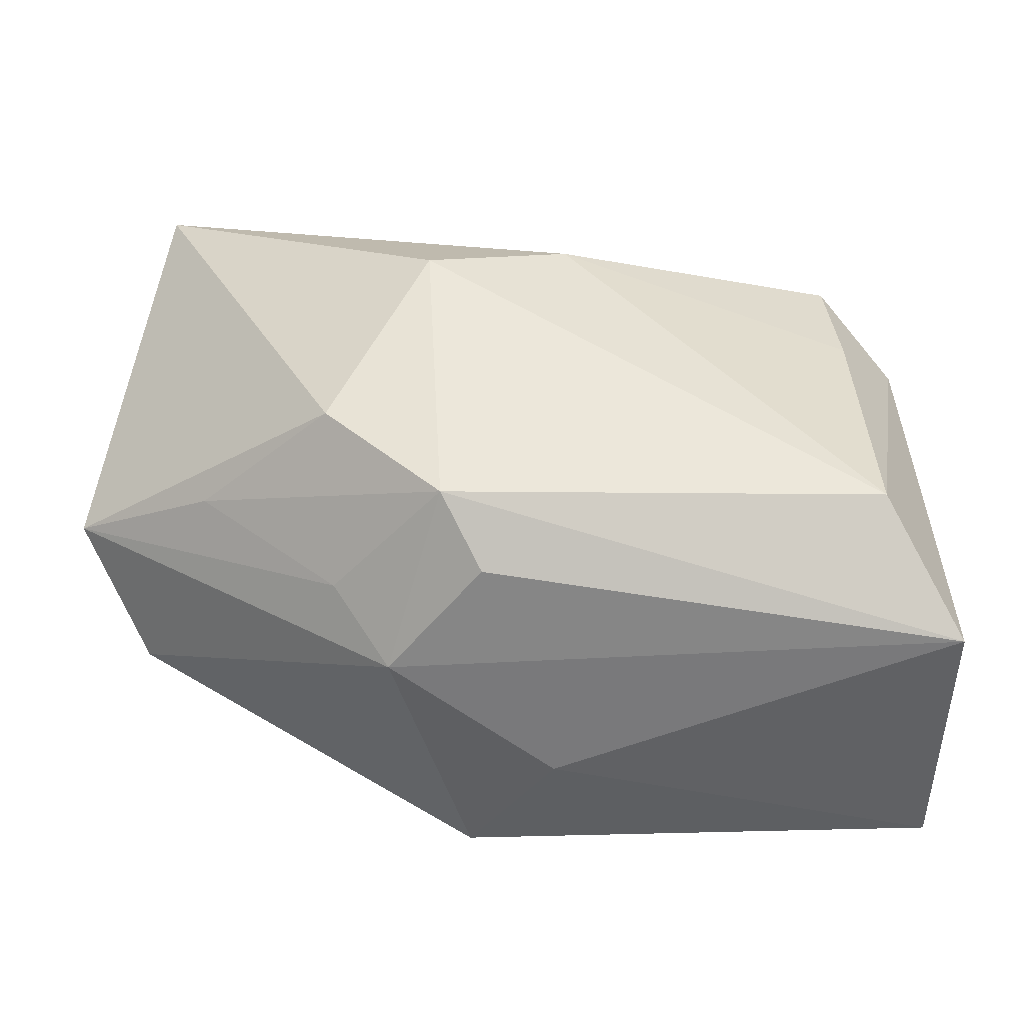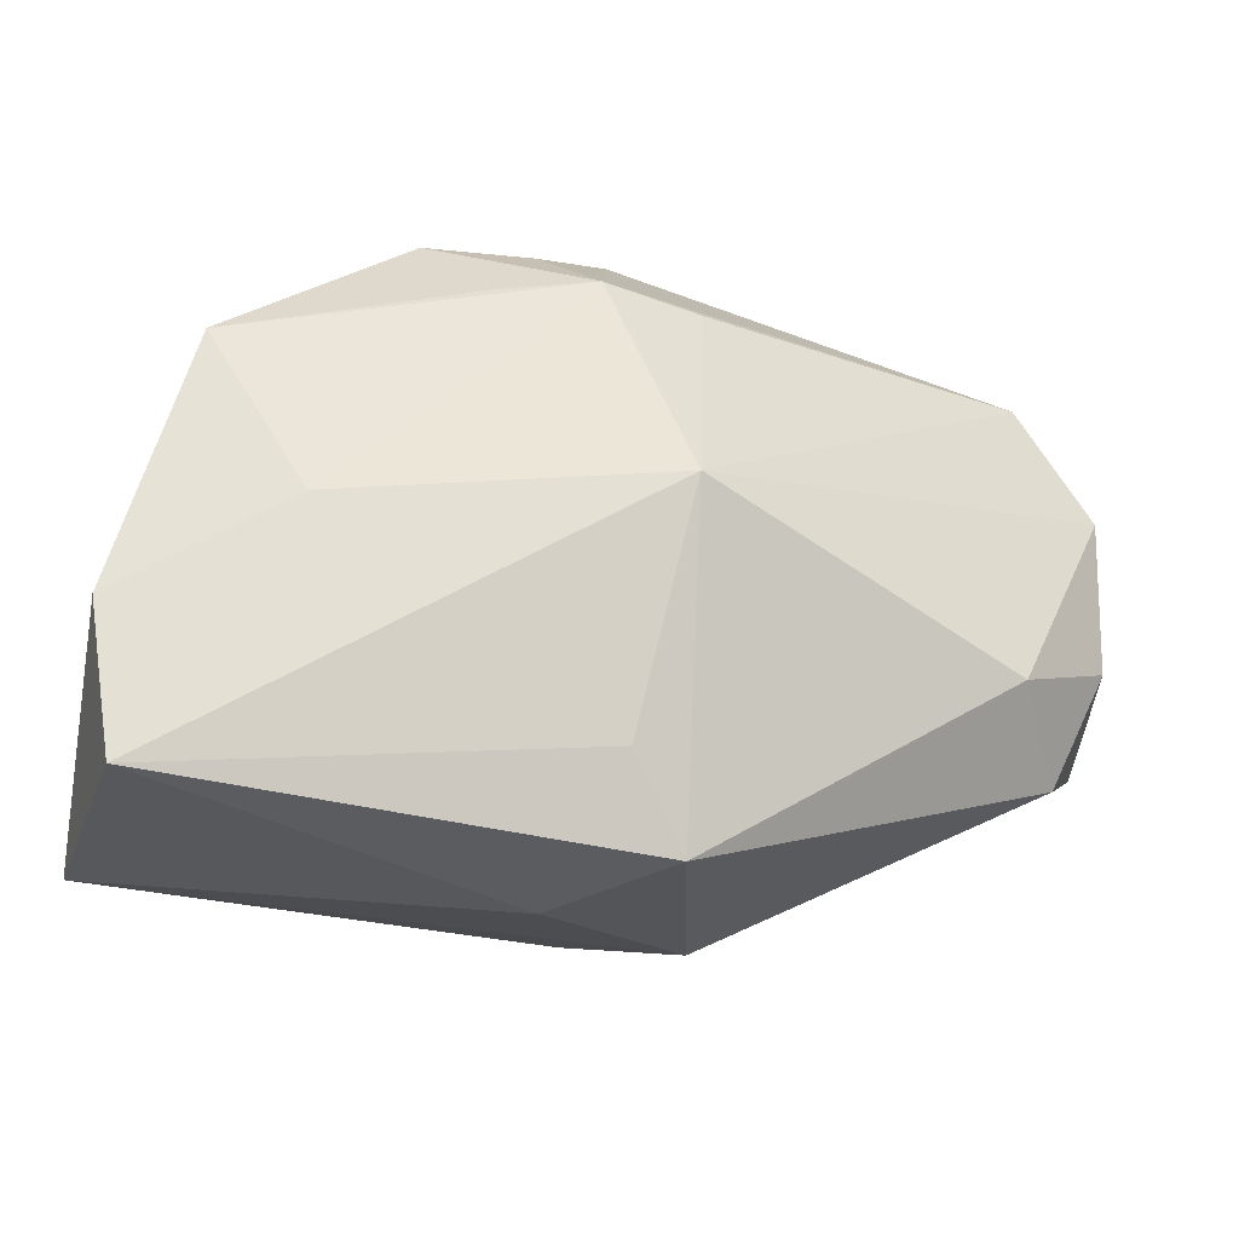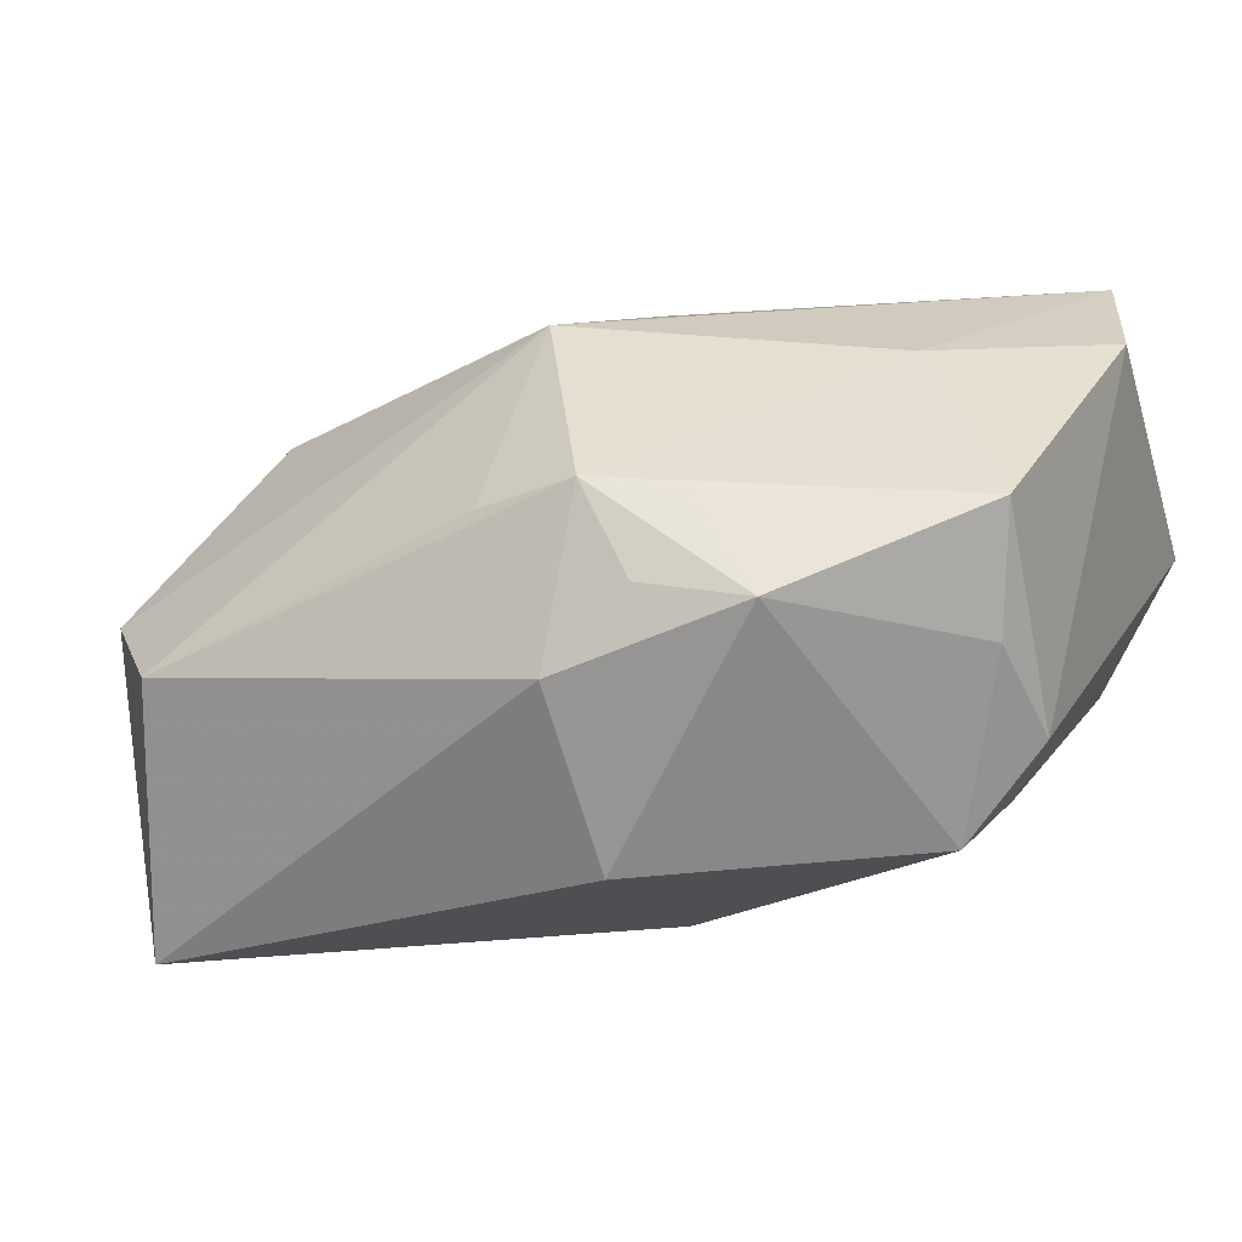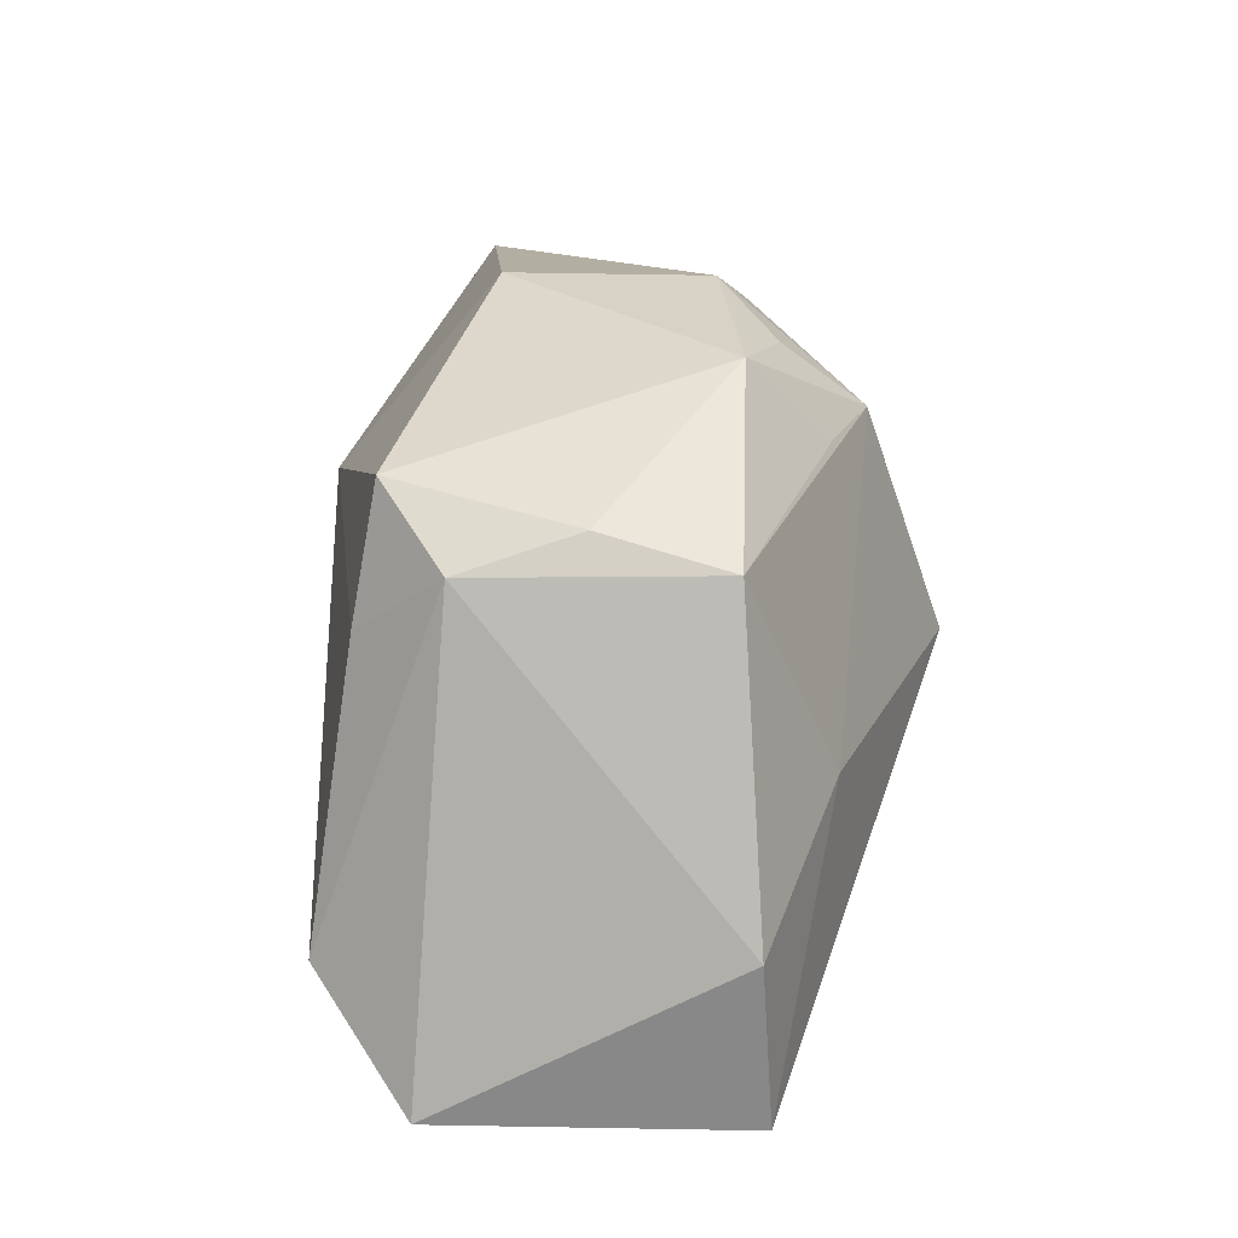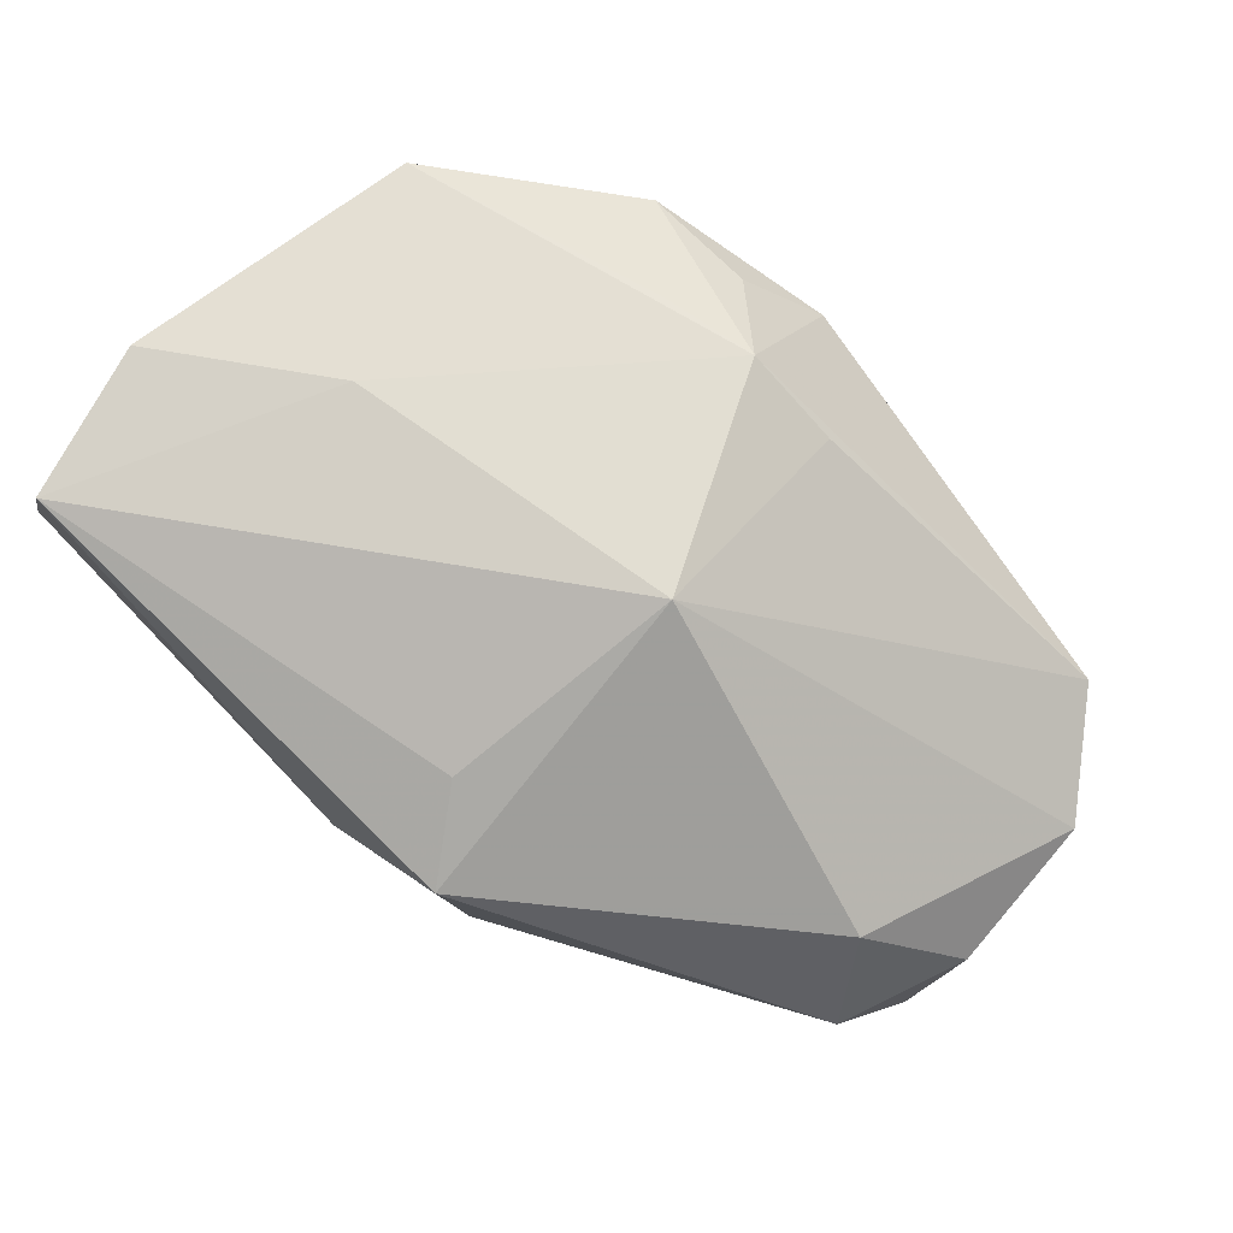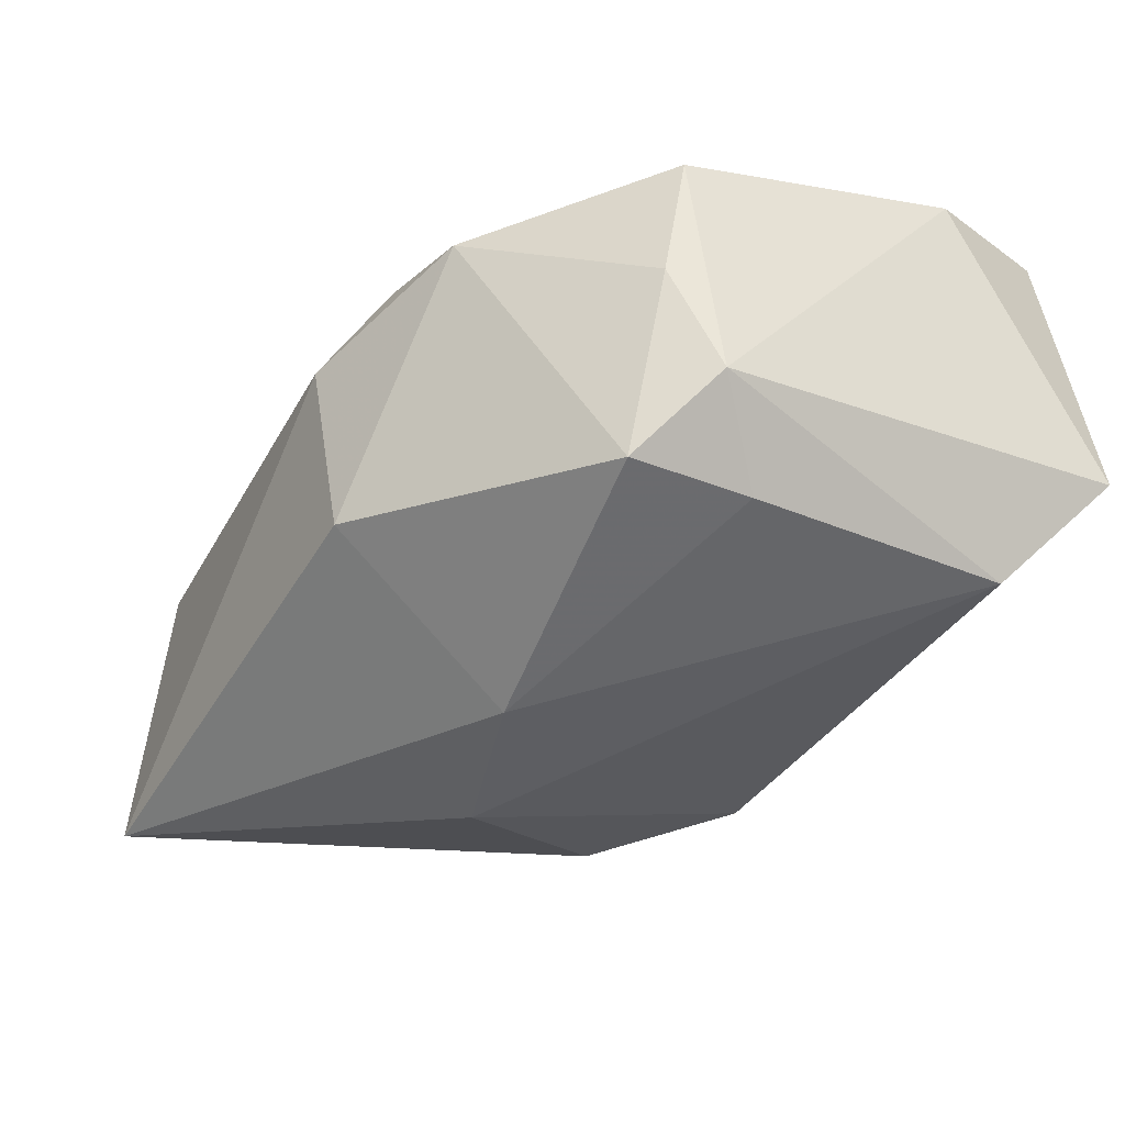
<metadata>
{"format":"obj","ext":"obj","renderer":"f3d","projection":"perspective","resolution":1024,"background":"white","views":[{"elev":-47.0,"azim":-162.9,"up":"+Y"},{"elev":61.5,"azim":7.8,"up":"+Z"},{"elev":27.7,"azim":-158.0,"up":"+Z"},{"elev":9.8,"azim":-69.3,"up":"+Y"},{"elev":76.8,"azim":46.4,"up":"+Z"},{"elev":-20.9,"azim":-122.2,"up":"+Z"}]}
</metadata>
<code>
v -0.03496 -0.01585 0.02393
v -0.00907 0.01362 -0.02062
v 0.006283 -0.02044 0.01879
v 0.04367 0.001736 -0.00256
v 0.006715 0.0199 0.01738
v 0.008781 0.0003222 0.02502
v -0.03874 -0.02916 -0.000898
v -0.001545 0.01932 0.02141
v 0.0004898 -0.02364 -0.01619
v 0.0116 -0.02563 -0.009012
v -0.01762 0.02407 0.01666
v 0.01262 -0.008495 -0.02555
v -0.02056 -0.005465 0.02502
v -0.03498 -0.01927 -0.01072
v 0.01528 -0.01924 -0.01436
v -0.03088 -0.02916 0.02337
v -0.03663 0.009834 0.001237
v 0.03634 -0.004841 0.007379
v -0.00794 0.02949 -0.006638
v 0.03239 0.03022 -0.02459
v 0.0001552 -0.02916 0.00489
v -0.03189 0.01615 -0.006182
v 0.02753 -0.008162 -0.01841
v 0.0422 0.01598 -0.001744
v -0.03231 0.01047 0.02143
v -0.002635 0.02927 0.009401
v 0.04274 -0.002986 -0.01421
v 0.002844 0.009745 -0.02648
v -0.03315 0.01316 0.01058
v 0.04 -0.00994 -0.002128
v 0.01132 -0.02729 0.01444
v -0.009736 0.01764 0.02115
v -0.03325 0.005057 -0.007696
v 0.03415 0.02554 4.327e-05
v 0.002475 -0.01876 -0.02216
v -0.007913 0.02456 0.01628
f 13 25 1
f 8 13 6
f 25 13 8
f 17 7 1
f 1 25 17
f 6 31 18
f 30 18 31
f 3 31 6
f 1 7 16
f 31 3 16
f 16 7 21
f 21 31 16
f 16 3 6
f 6 13 16
f 16 13 1
f 7 17 14
f 7 14 35
f 35 14 28
f 11 25 32
f 32 8 11
f 25 8 32
f 29 25 11
f 29 17 25
f 33 14 17
f 7 35 9
f 12 20 27
f 28 20 12
f 12 35 28
f 11 8 36
f 27 20 24
f 20 34 24
f 6 18 24
f 24 34 6
f 5 8 6
f 6 34 5
f 5 34 8
f 17 29 22
f 22 33 17
f 22 29 11
f 11 19 22
f 21 7 10
f 7 9 10
f 10 31 21
f 10 30 31
f 27 30 10
f 10 9 35
f 23 12 27
f 35 12 23
f 26 34 20
f 20 19 26
f 8 34 26
f 26 36 8
f 26 19 11
f 11 36 26
f 4 30 27
f 27 24 4
f 18 30 4
f 4 24 18
f 2 19 20
f 2 22 19
f 2 20 28
f 33 22 2
f 28 14 2
f 14 33 2
f 15 10 35
f 35 23 15
f 27 10 15
f 15 23 27

</code>
